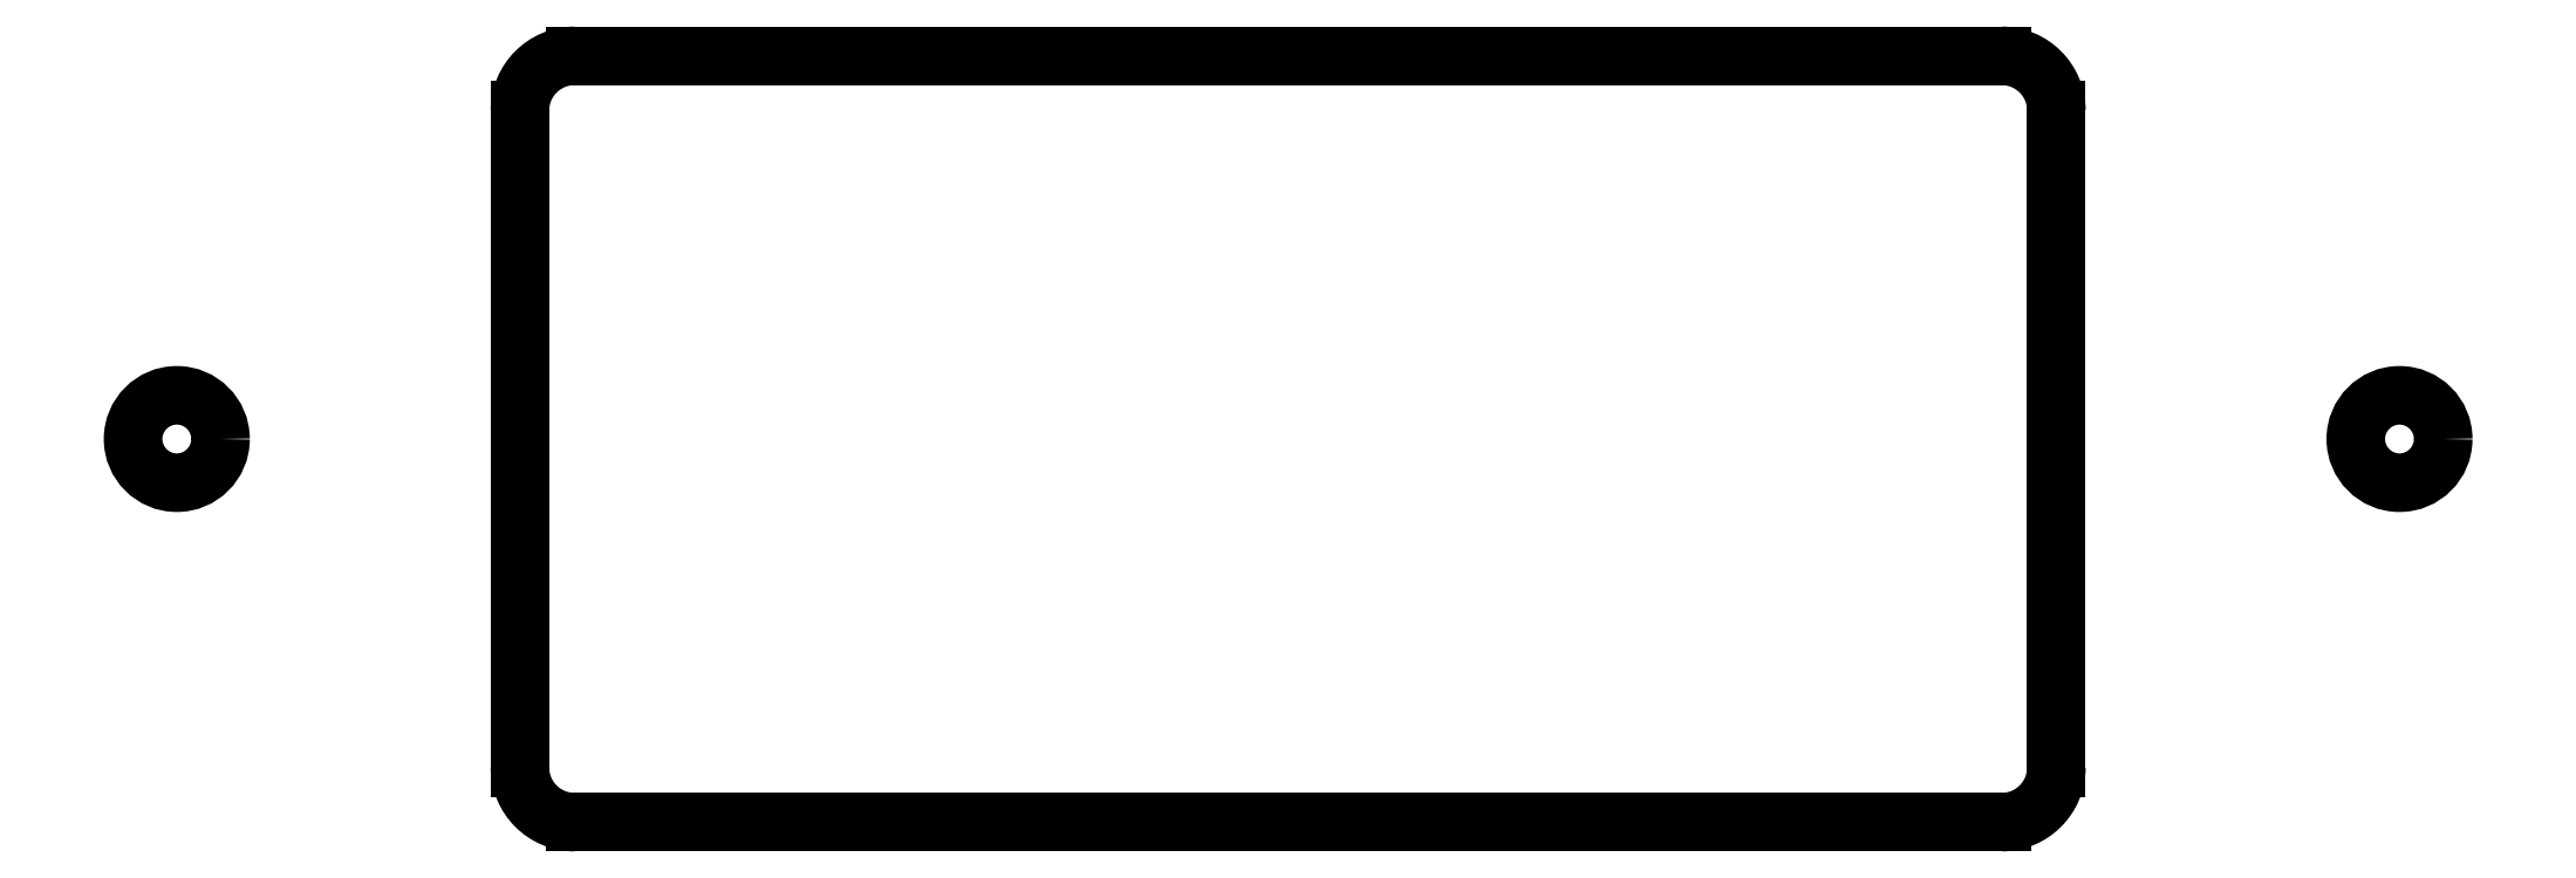
<metadata>
{"format":"dxf","ext":"dxf","renderer":"ezdxf+matplotlib","layout":"modelspace","background":"white","min_lineweight":24,"dpi":150}
</metadata>
<code>
0
SECTION
2
ENTITIES
0
LINE
8
VIEW
10
97.95
20
123
30
0
11
97.95
21
151.7
31
0
0
ARC
8
VIEW
10
100.3
20
151.7
30
0
40
2.381
50
90
51
180
0
LINE
8
VIEW
10
100.3
20
154
30
0
11
162.5
21
154
31
0
0
ARC
8
VIEW
10
162.5
20
151.7
30
0
40
2.381
50
0
51
90
0
LINE
8
VIEW
10
164.9
20
151.7
30
0
11
164.9
21
123
31
0
0
ARC
8
VIEW
10
162.5
20
123
30
0
40
2.381
50
270
51
0
0
LINE
8
VIEW
10
162.5
20
120.6
30
0
11
100.3
21
120.6
31
0
0
ARC
8
VIEW
10
100.3
20
123
30
0
40
2.381
50
180
51
270
0
CIRCLE
8
VIEW
10
83
20
137.3
30
0
40
1.905
0
CIRCLE
8
VIEW
10
179.8
20
137.3
30
0
40
1.905
0
VIEWPORT
8
0
10
5.25
20
4
30
0
40
11.64
41
8.993
68
     1
69
     1
0
ENDSEC
0
EOF

</code>
